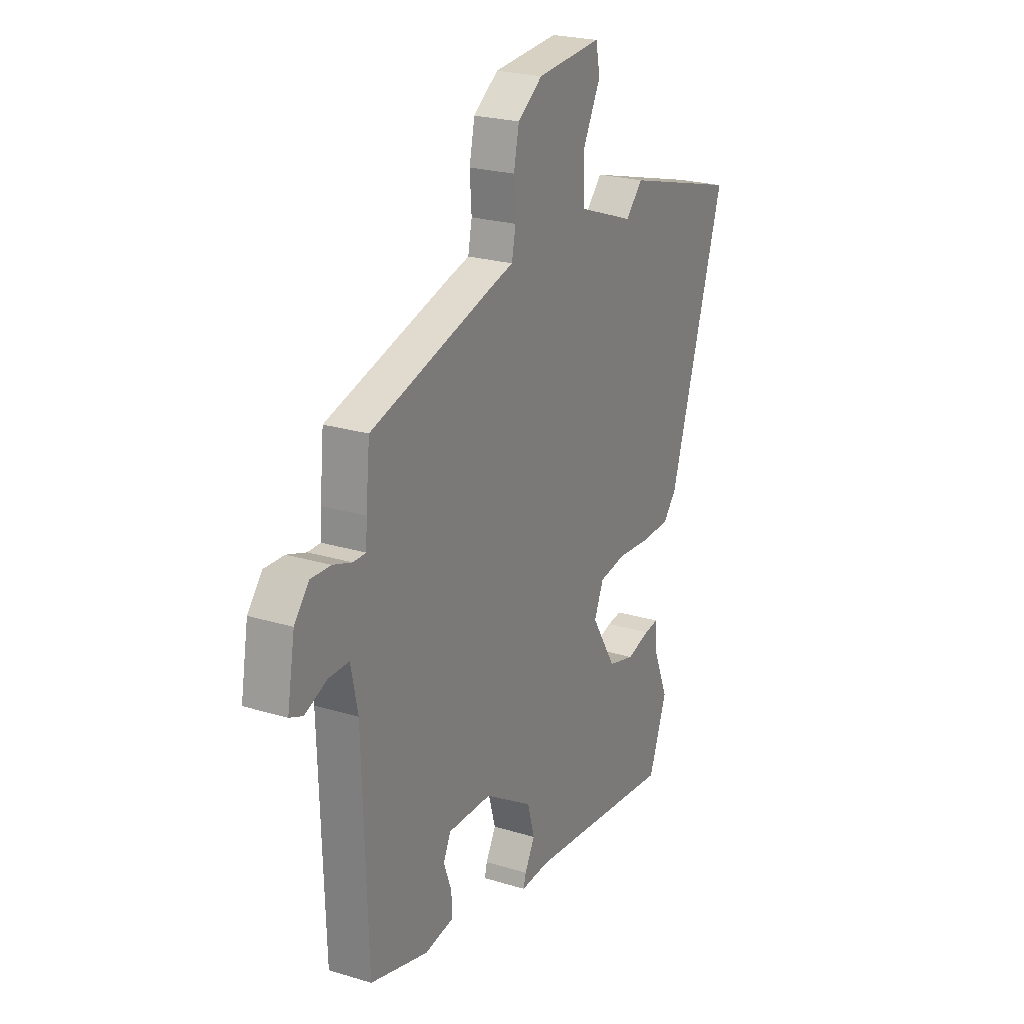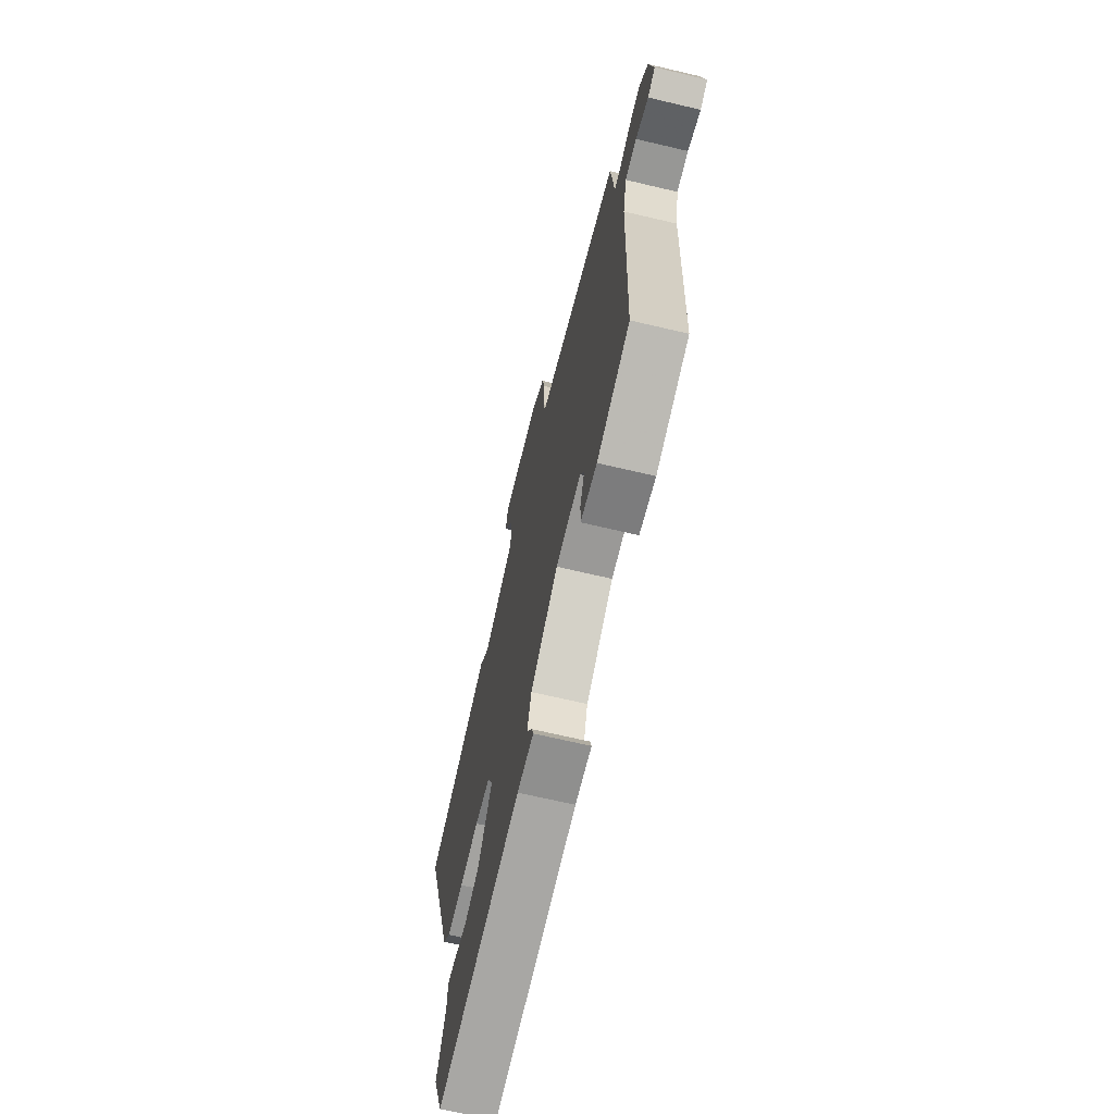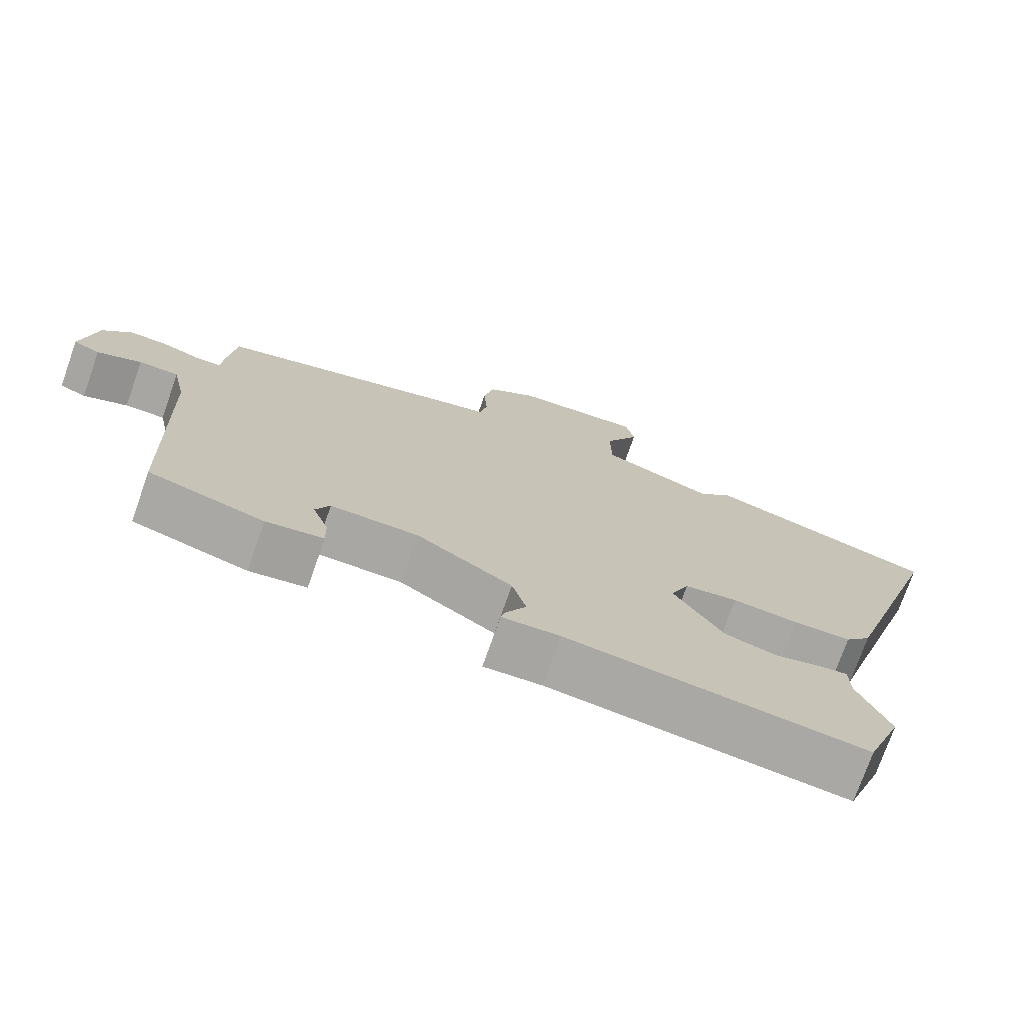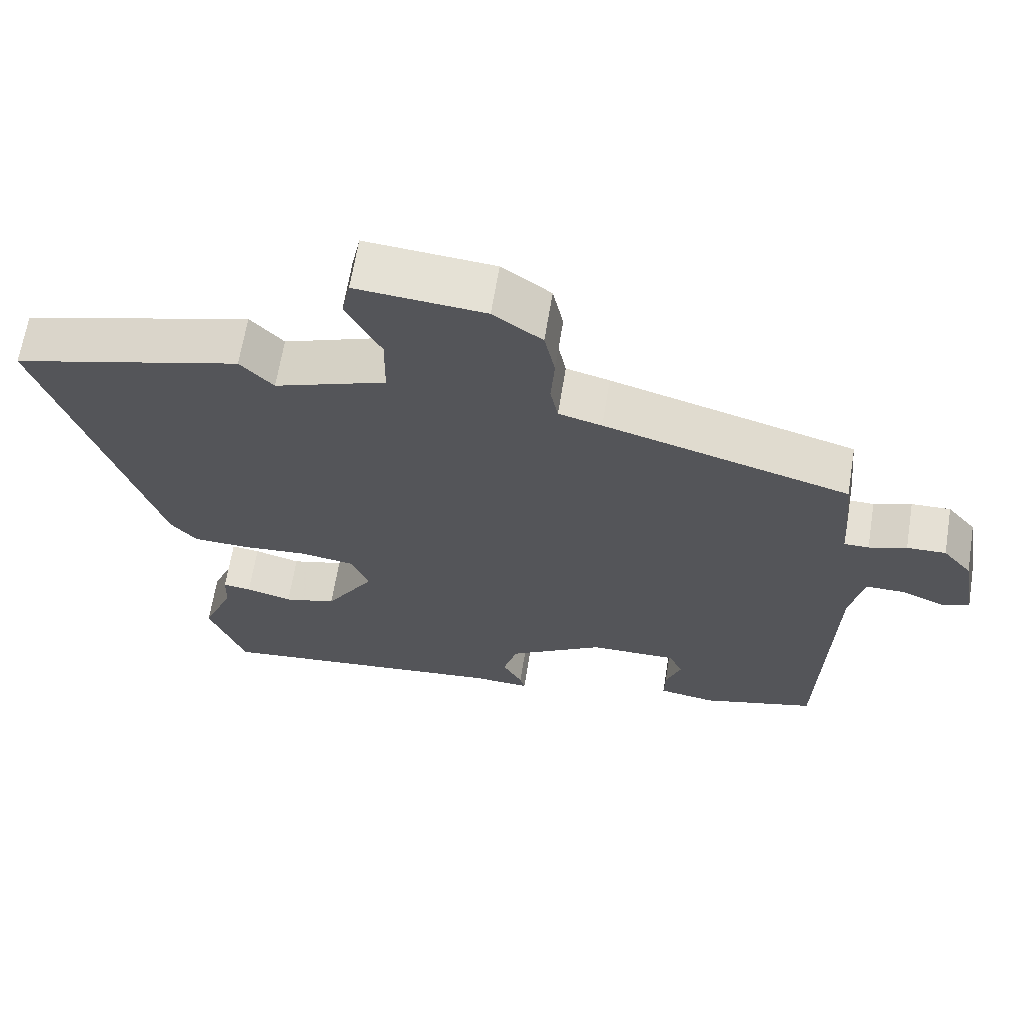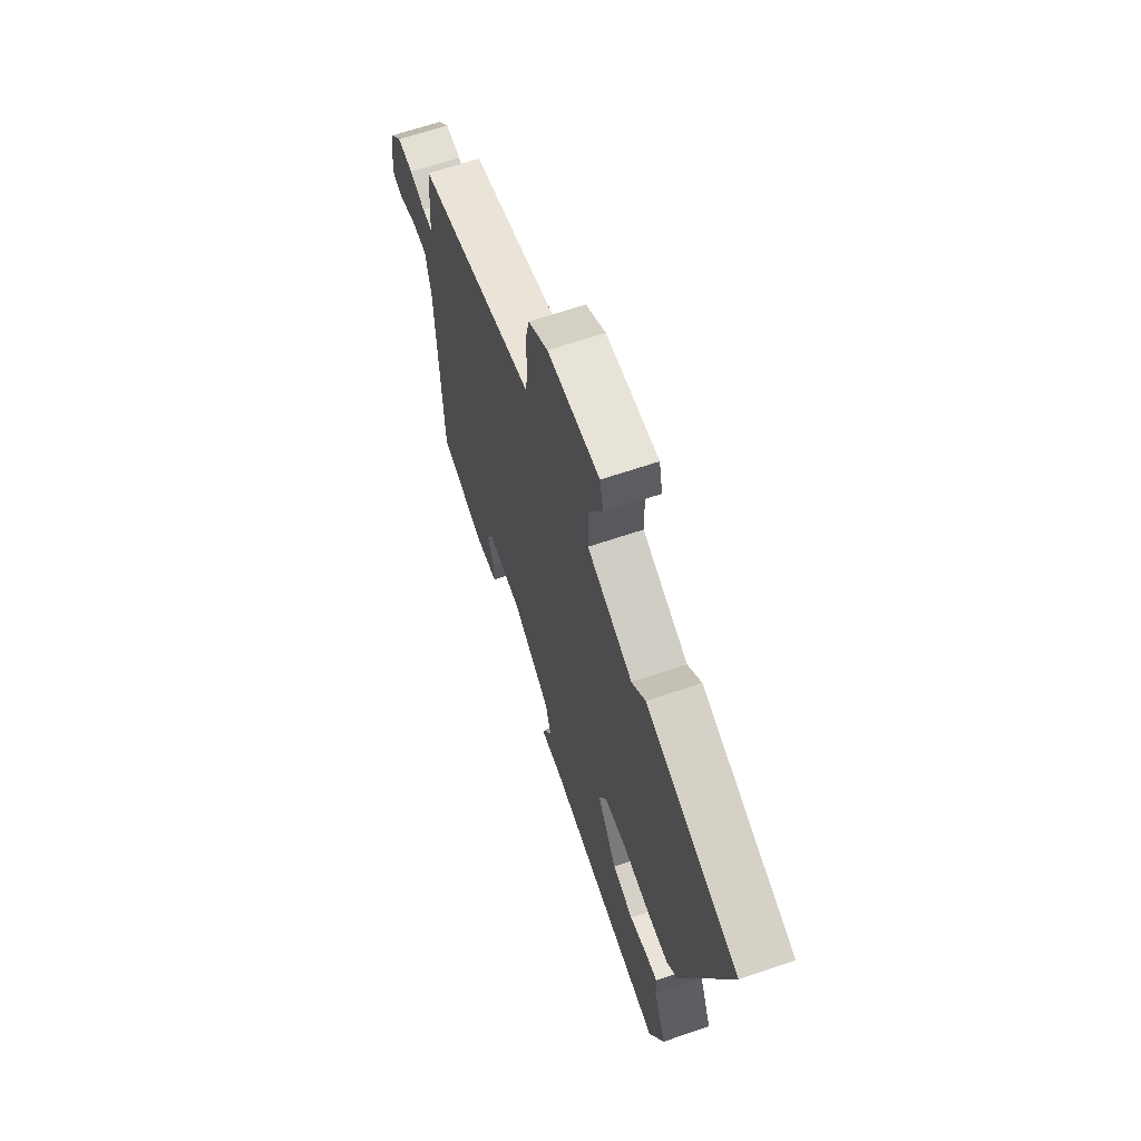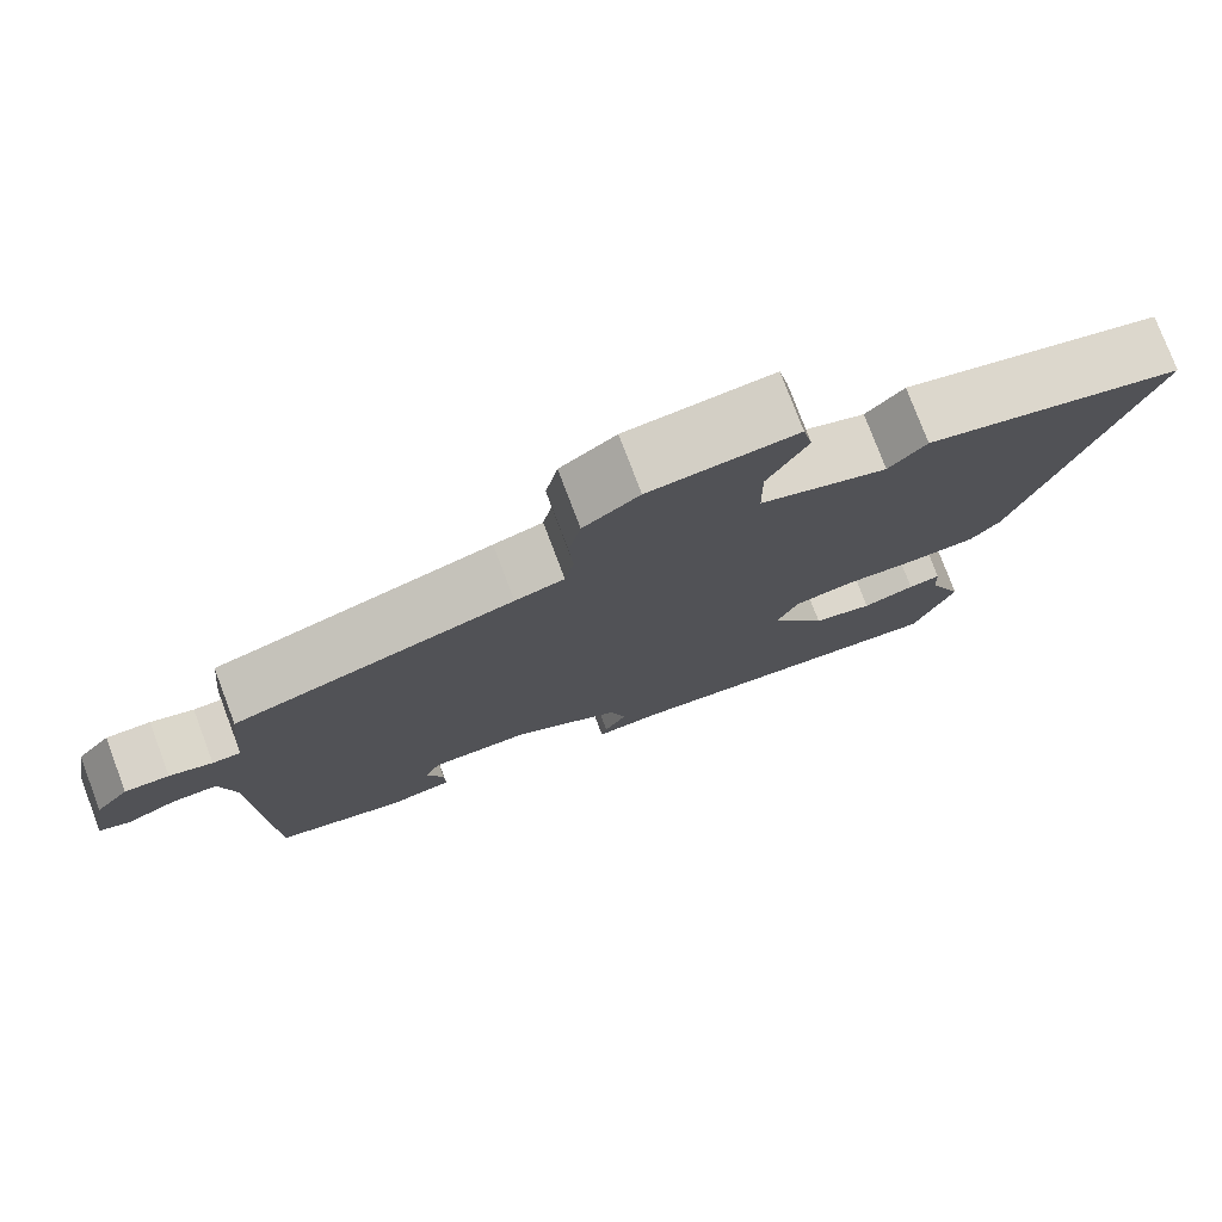
<metadata>
{"format":"obj","ext":"obj","renderer":"f3d","projection":"perspective","resolution":1024,"background":"white","views":[{"elev":23.4,"azim":117.1,"up":"+Z"},{"elev":-68.1,"azim":76.7,"up":"+Z"},{"elev":-74.3,"azim":160.6,"up":"+Z"},{"elev":65.3,"azim":9.3,"up":"+Z"},{"elev":65.3,"azim":-108.9,"up":"+Z"},{"elev":77.3,"azim":159.3,"up":"+Z"}]}
</metadata>
<code>
v -0.698 0.07 0.445
v -0.374 0.07 0.535
v -0.327 0.07 0.485
v -0.169 0.07 0.543
v -0.168 0.07 0.637
v -0.217 0.07 0.731
v -0.205 0.07 0.789
v -0.024 0.07 0.774
v 0.045 0.07 0.725
v 0.06 0.07 0.654
v 0.055 0.07 0.58
v 0.066 0.07 0.525
v 0.127 0.07 0.509
v 0.474 0.07 0.41
v 0.485 0.07 0.298
v 0.488 0.07 0.246
v 0.523 0.07 0.246
v 0.576 0.07 0.264
v 0.631 0.07 0.266
v 0.672 0.07 0.217
v 0.693 0.07 0.097
v 0.656 0.07 0.082
v 0.594 0.07 0.108
v 0.538 0.07 0.108
v 0.519 0.07 0.016
v 0.505 0.07 -0.418
v 0.344 0.07 -0.462
v 0.264 0.07 -0.449
v 0.265 0.07 -0.399
v 0.287 0.07 -0.339
v 0.267 0.07 -0.296
v 0.144 0.07 -0.298
v 0.01 0.07 -0.382
v -0.01 0.07 -0.452
v 0.018 0.07 -0.503
v 0.025 0.07 -0.529
v -0.056 0.07 -0.525
v -0.473 0.07 -0.572
v -0.524 0.07 -0.436
v -0.48 0.07 -0.329
v -0.478 0.07 -0.271
v -0.438 0.07 -0.276
v -0.373 0.07 -0.294
v -0.299 0.07 -0.274
v -0.23 0.07 -0.163
v -0.256 0.07 -0.102
v -0.331 0.07 -0.09
v -0.424 0.07 -0.098
v -0.505 0.07 -0.096
v -0.542 0.07 -0.053
v -0.698 0 0.445
v -0.374 0 0.535
v -0.327 0 0.485
v -0.169 0 0.543
v -0.168 0 0.637
v -0.217 0 0.731
v -0.205 0 0.789
v -0.024 0 0.774
v 0.045 0 0.725
v 0.06 0 0.654
v 0.055 0 0.58
v 0.066 0 0.525
v 0.127 0 0.509
v 0.474 0 0.41
v 0.485 0 0.298
v 0.488 0 0.246
v 0.523 0 0.246
v 0.576 0 0.264
v 0.631 0 0.266
v 0.672 0 0.217
v 0.693 0 0.097
v 0.656 0 0.082
v 0.594 0 0.108
v 0.538 0 0.108
v 0.519 0 0.016
v 0.505 0 -0.418
v 0.344 0 -0.462
v 0.264 0 -0.449
v 0.265 0 -0.399
v 0.287 0 -0.339
v 0.267 0 -0.296
v 0.144 0 -0.298
v 0.01 0 -0.382
v -0.01 0 -0.452
v 0.018 0 -0.503
v 0.025 0 -0.529
v -0.056 0 -0.525
v -0.473 0 -0.572
v -0.524 0 -0.436
v -0.48 0 -0.329
v -0.478 0 -0.271
v -0.438 0 -0.276
v -0.373 0 -0.294
v -0.299 0 -0.274
v -0.23 0 -0.163
v -0.256 0 -0.102
v -0.331 0 -0.09
v -0.424 0 -0.098
v -0.505 0 -0.096
v -0.542 0 -0.053
f 1 2 3
f 50 1 3
f 49 50 3
f 48 49 3
f 47 48 3
f 46 47 3 4
f 45 46 4
f 40 41 42 43
f 40 43 44
f 39 40 44
f 38 39 44
f 37 38 44
f 37 44 45
f 36 37 45
f 35 36 45
f 34 35 45
f 28 29 30
f 27 28 30
f 26 27 30
f 25 26 30
f 24 25 30 31
f 21 22 23
f 20 21 23
f 19 20 23
f 18 19 23
f 17 18 23
f 16 17 23 24
f 14 15 16
f 13 14 16
f 12 13 16
f 24 31 32
f 16 24 32
f 12 16 32
f 9 10 11
f 8 9 11
f 7 8 11
f 6 7 11
f 5 6 11
f 12 32 33
f 11 12 33
f 5 11 33
f 4 5 33
f 4 33 34 45
f 53 52 51
f 53 51 100
f 53 100 99
f 53 99 98
f 53 98 97
f 54 53 97 96
f 54 96 95
f 93 92 91 90
f 94 93 90
f 94 90 89
f 94 89 88
f 94 88 87
f 95 94 87
f 95 87 86
f 95 86 85
f 95 85 84
f 80 79 78
f 80 78 77
f 80 77 76
f 80 76 75
f 81 80 75 74
f 73 72 71
f 73 71 70
f 73 70 69
f 73 69 68
f 73 68 67
f 74 73 67 66
f 66 65 64
f 66 64 63
f 66 63 62
f 82 81 74
f 82 74 66
f 82 66 62
f 61 60 59
f 61 59 58
f 61 58 57
f 61 57 56
f 61 56 55
f 83 82 62
f 83 62 61
f 83 61 55
f 83 55 54
f 95 84 83 54
f 1 51 52 2
f 2 52 53 3
f 3 53 54 4
f 4 54 55 5
f 5 55 56 6
f 6 56 57 7
f 7 57 58 8
f 8 58 59 9
f 9 59 60 10
f 10 60 61 11
f 11 61 62 12
f 12 62 63 13
f 13 63 64 14
f 14 64 65 15
f 15 65 66 16
f 16 66 67 17
f 17 67 68 18
f 18 68 69 19
f 19 69 70 20
f 20 70 71 21
f 21 71 72 22
f 22 72 73 23
f 23 73 74 24
f 24 74 75 25
f 25 75 76 26
f 26 76 77 27
f 27 77 78 28
f 28 78 79 29
f 29 79 80 30
f 30 80 81 31
f 31 81 82 32
f 32 82 83 33
f 33 83 84 34
f 34 84 85 35
f 35 85 86 36
f 36 86 87 37
f 37 87 88 38
f 38 88 89 39
f 39 89 90 40
f 40 90 91 41
f 41 91 92 42
f 42 92 93 43
f 43 93 94 44
f 44 94 95 45
f 45 95 96 46
f 46 96 97 47
f 47 97 98 48
f 48 98 99 49
f 49 99 100 50
f 50 100 51 1

</code>
